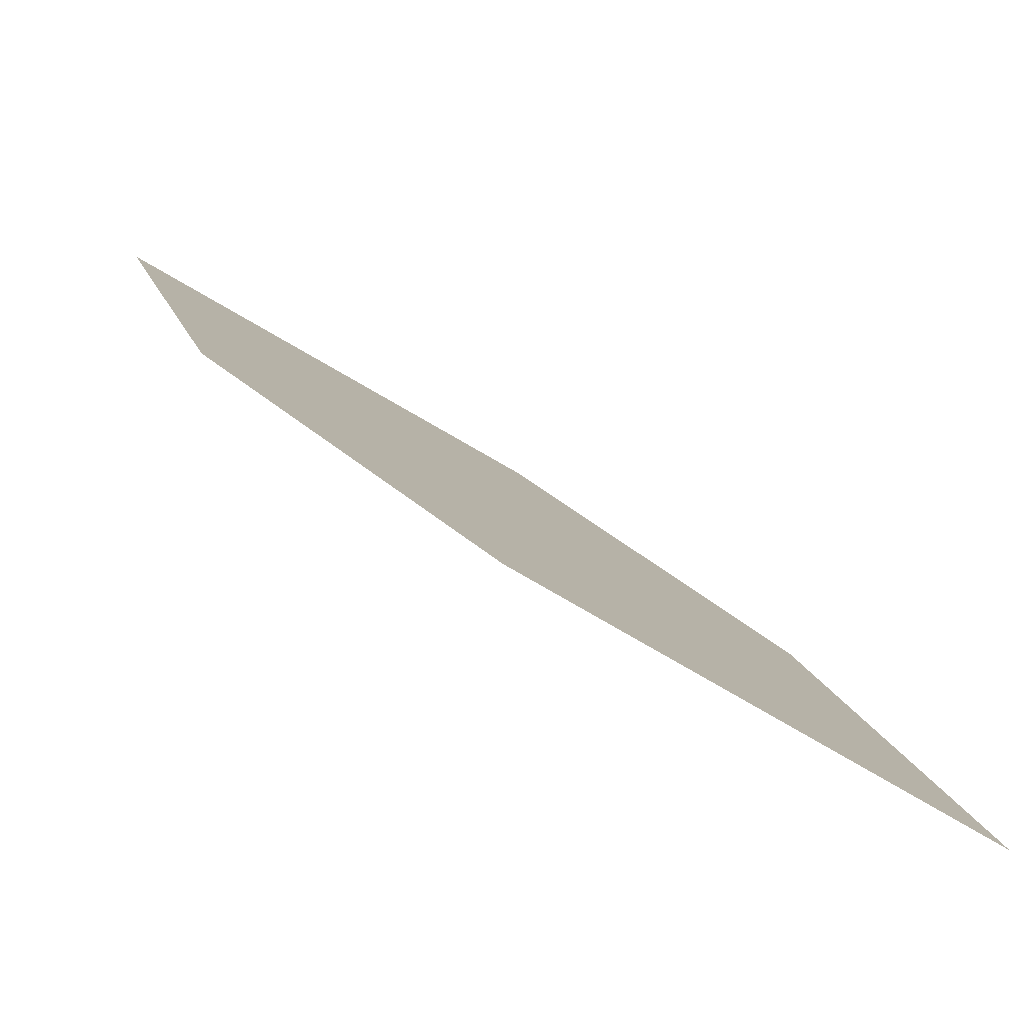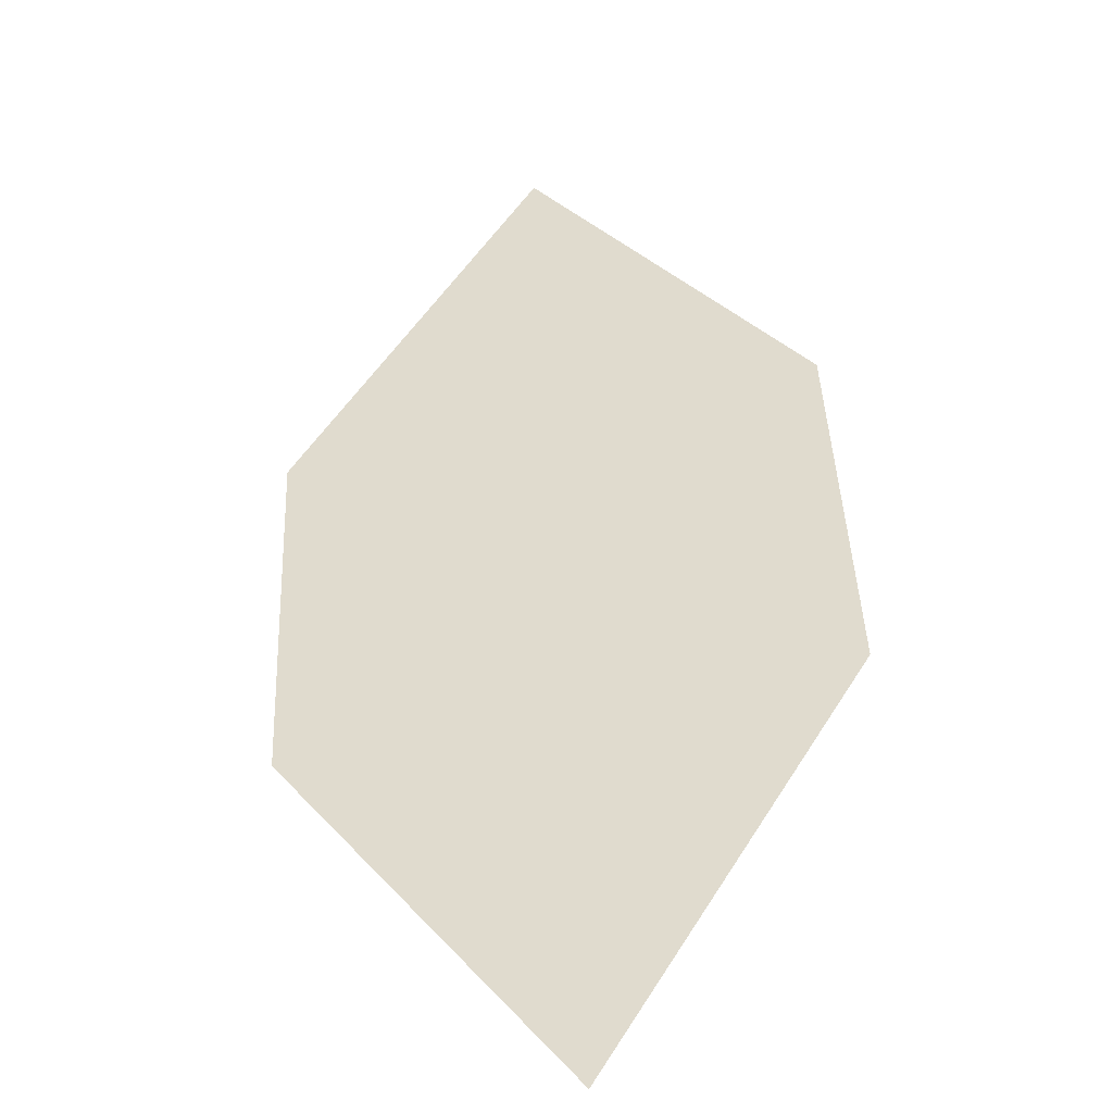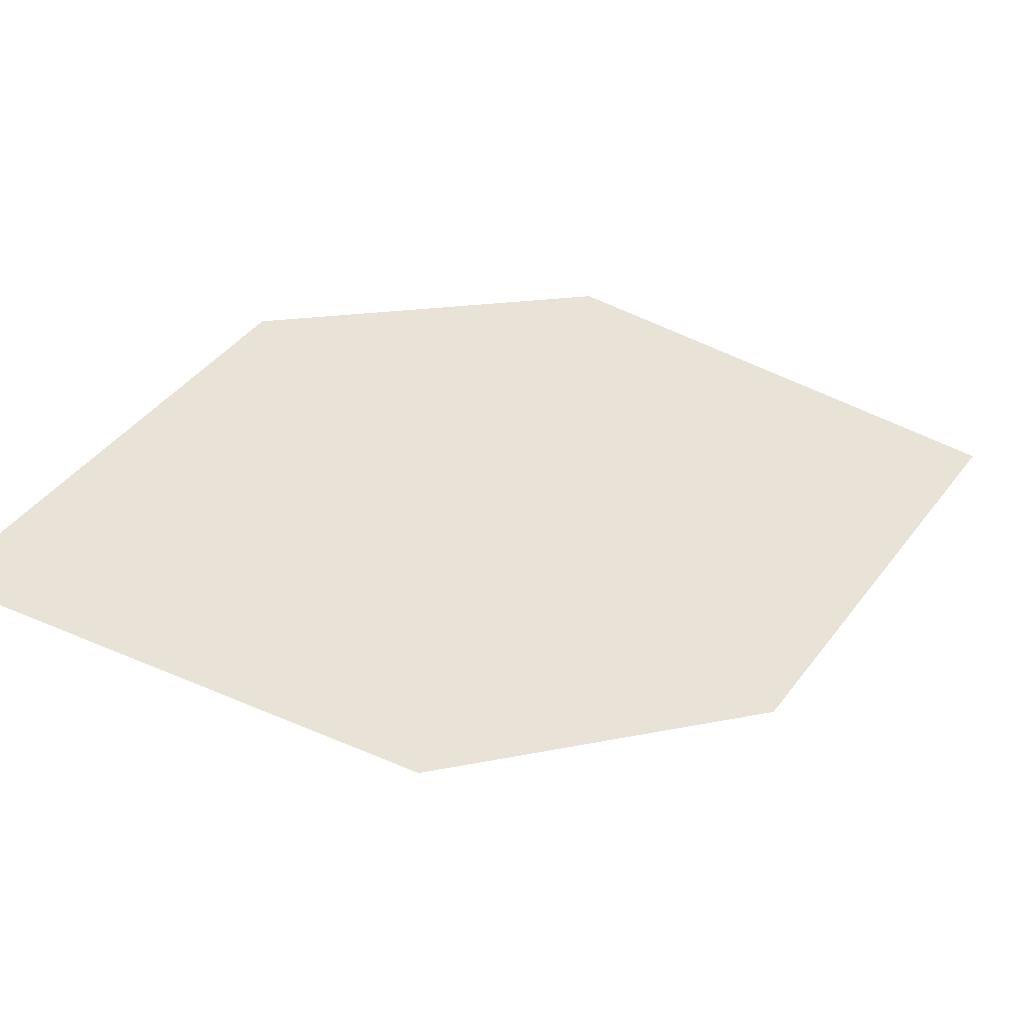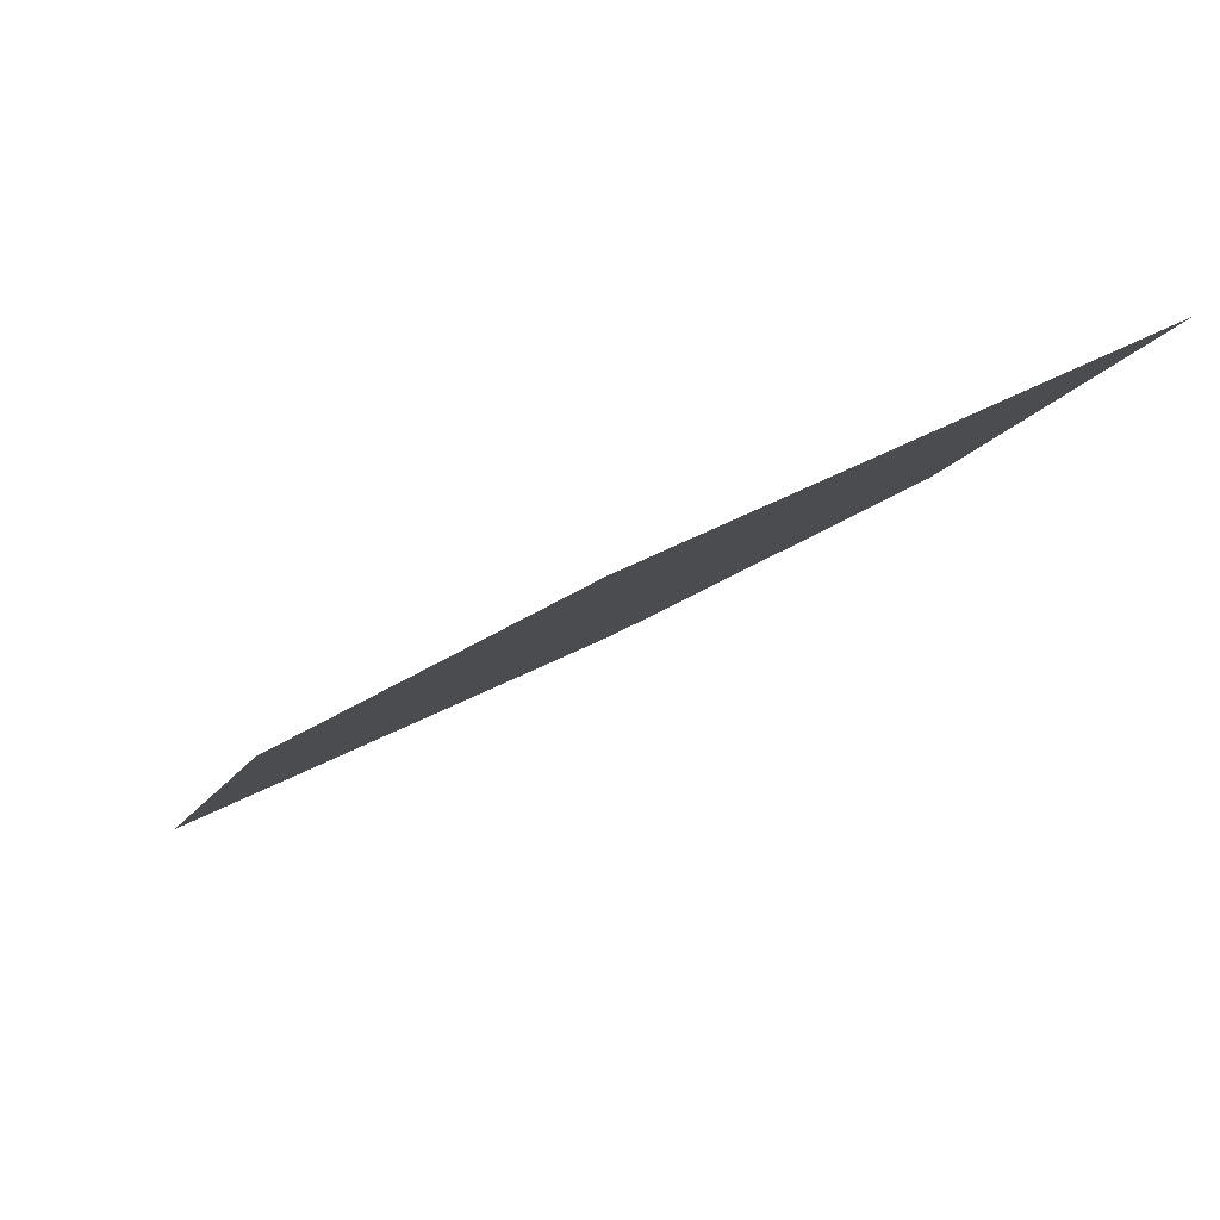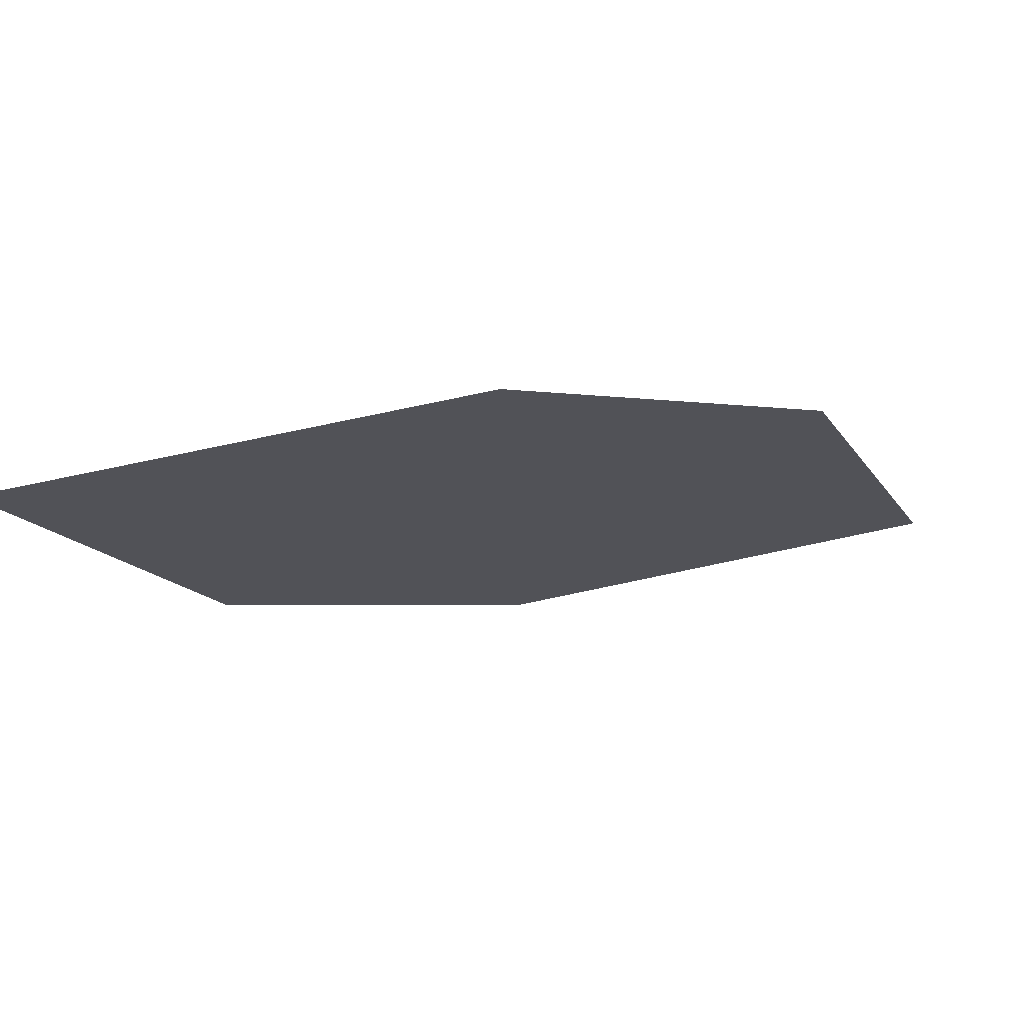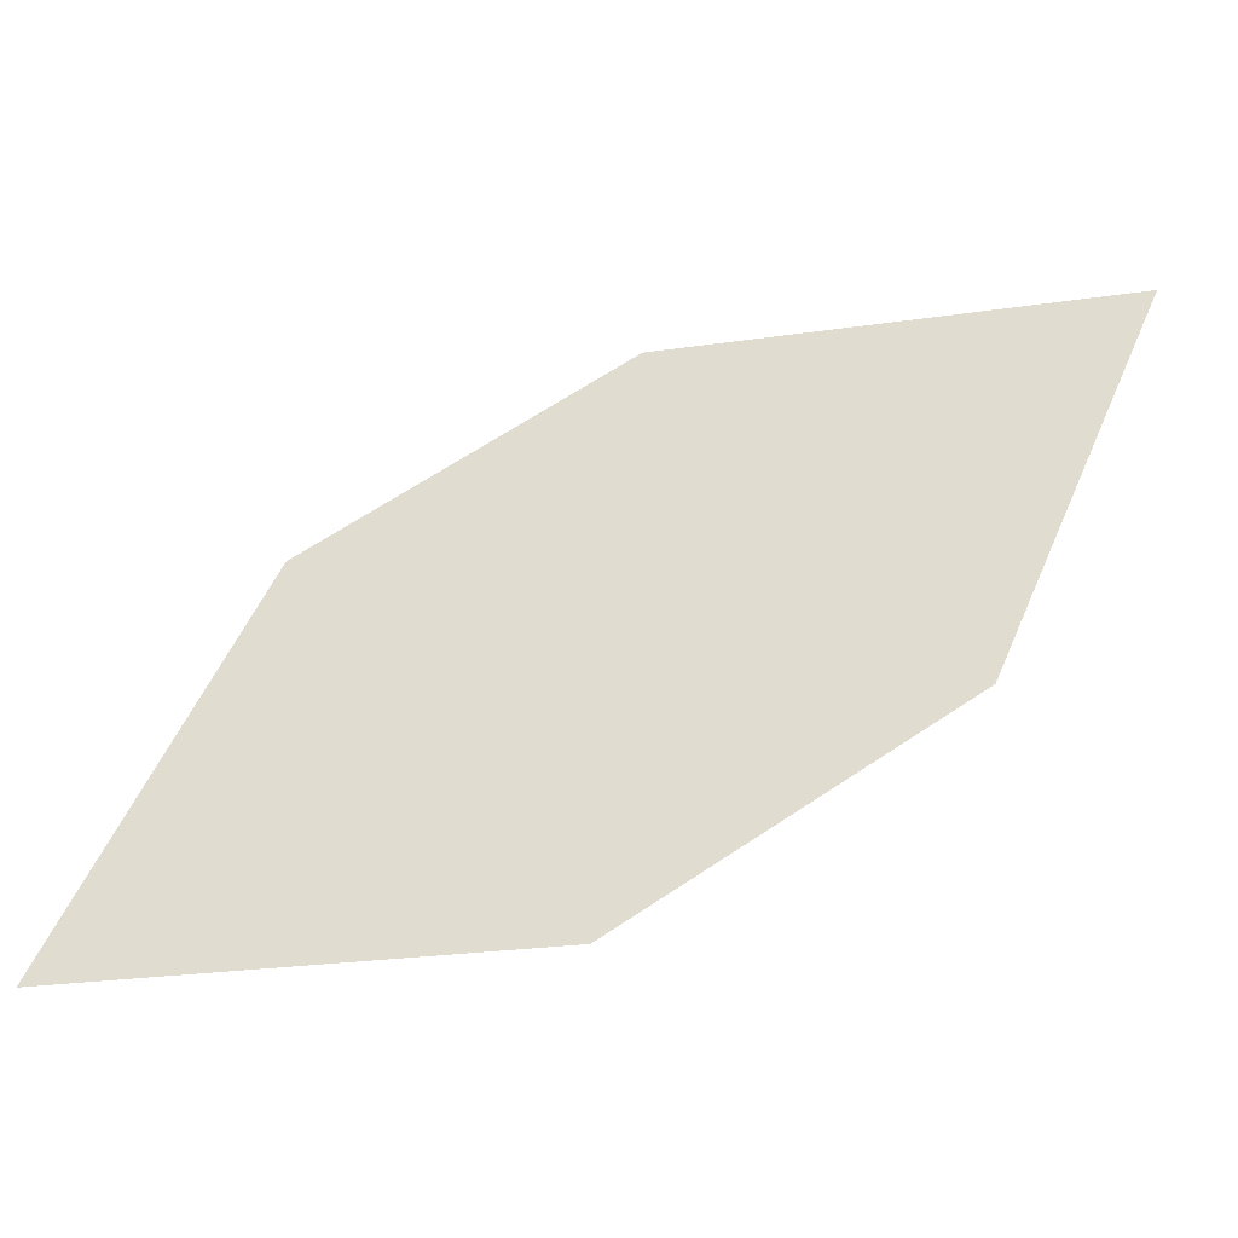
<metadata>
{"format":"obj","ext":"obj","renderer":"f3d","projection":"perspective","resolution":1024,"background":"white","views":[{"elev":-76.7,"azim":-53.3,"up":"+Y"},{"elev":66.2,"azim":44.6,"up":"+Z"},{"elev":71.1,"azim":122.5,"up":"+Z"},{"elev":-1.6,"azim":-5.2,"up":"+Z"},{"elev":-40.5,"azim":-71.8,"up":"+Z"},{"elev":26.6,"azim":-69.7,"up":"+Z"}]}
</metadata>
<code>
o leaves.105
v -0.02247 0.2175 1.146
v -0.03204 0.2612 1.138
v -0.09898 0.2882 1.106
v -0.06391 0.2209 1.128
v -0.08941 0.2444 1.114
v -0.05754 0.2847 1.125
f 1 2 6 3
f 1 3 5 4

</code>
